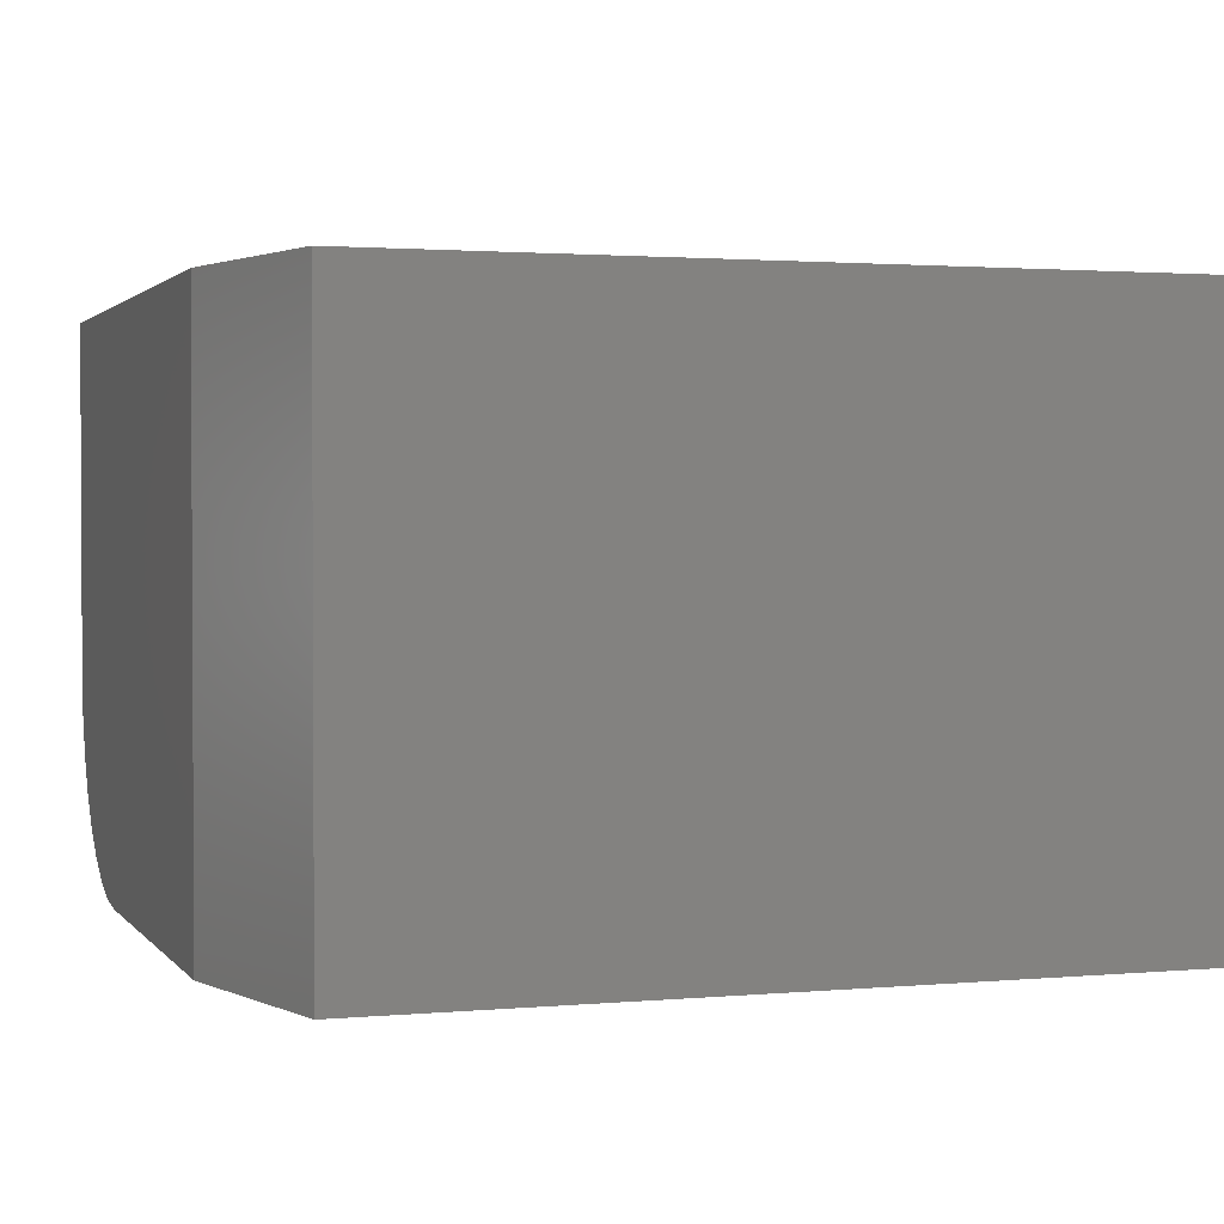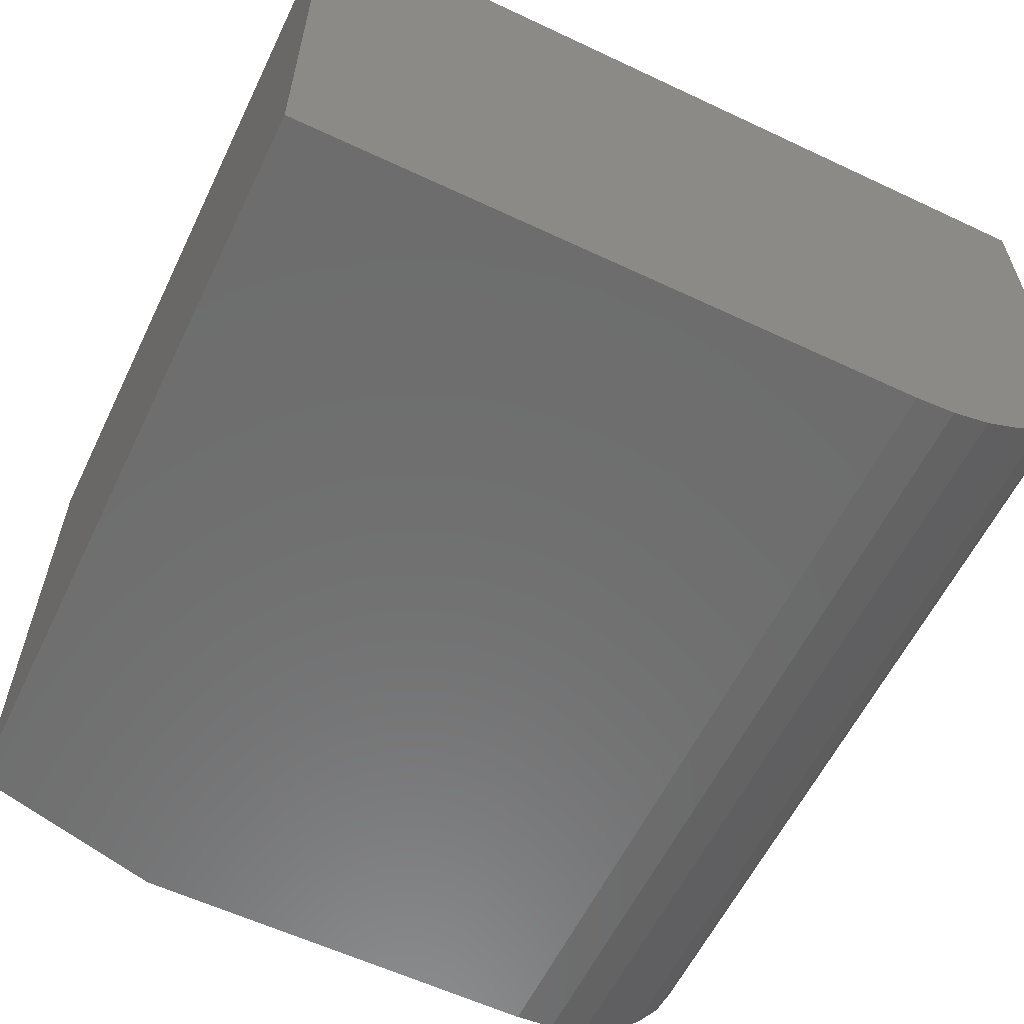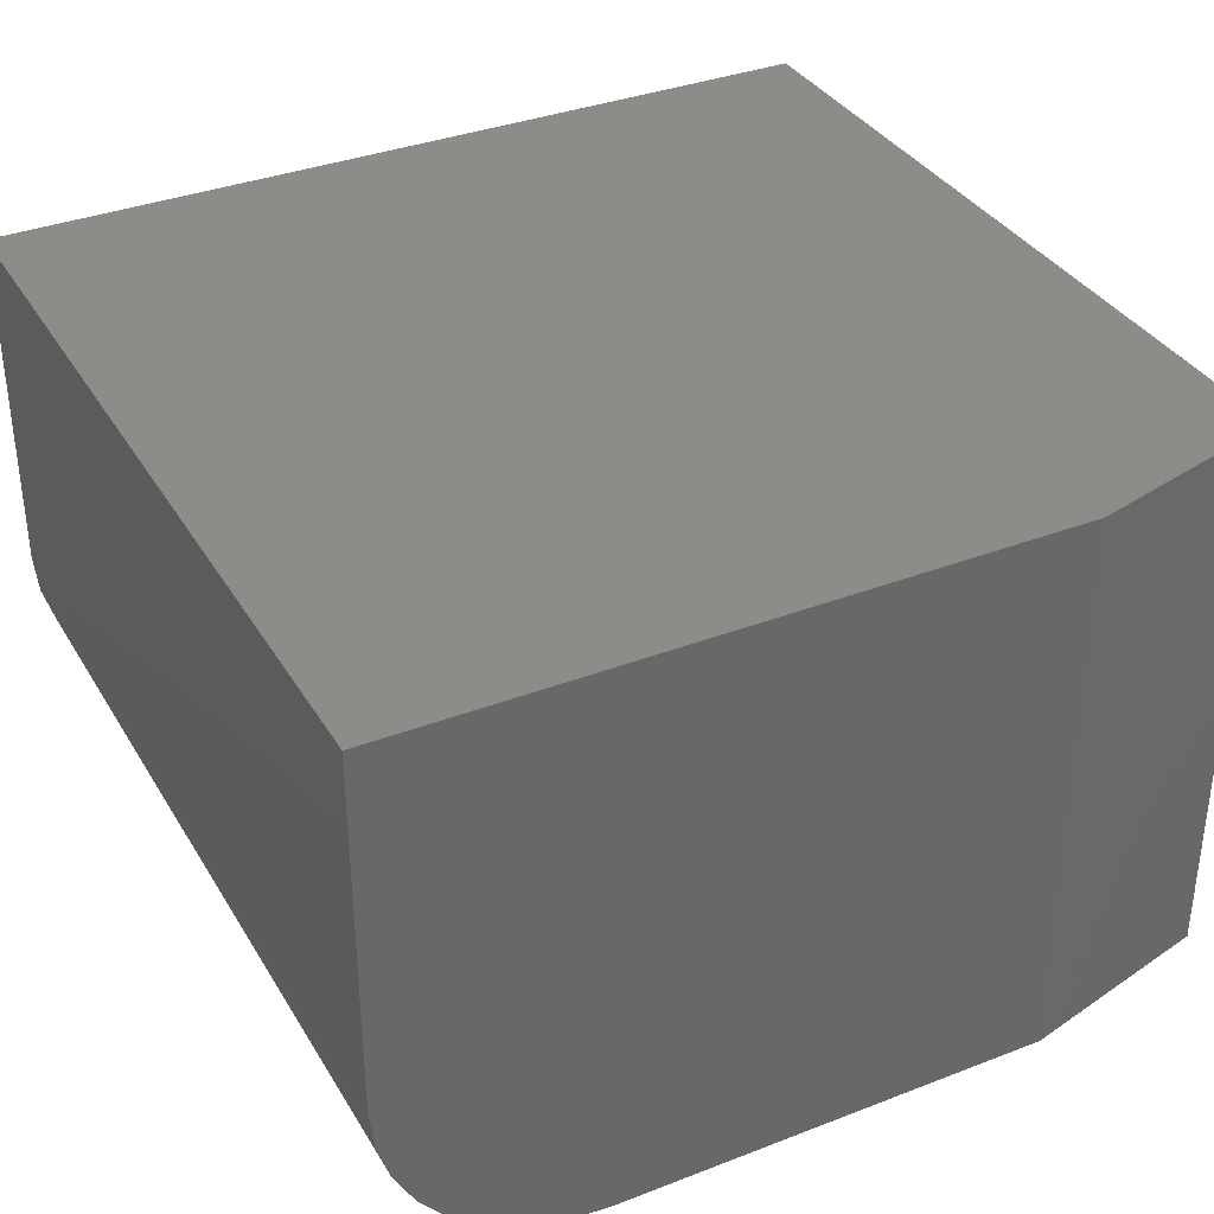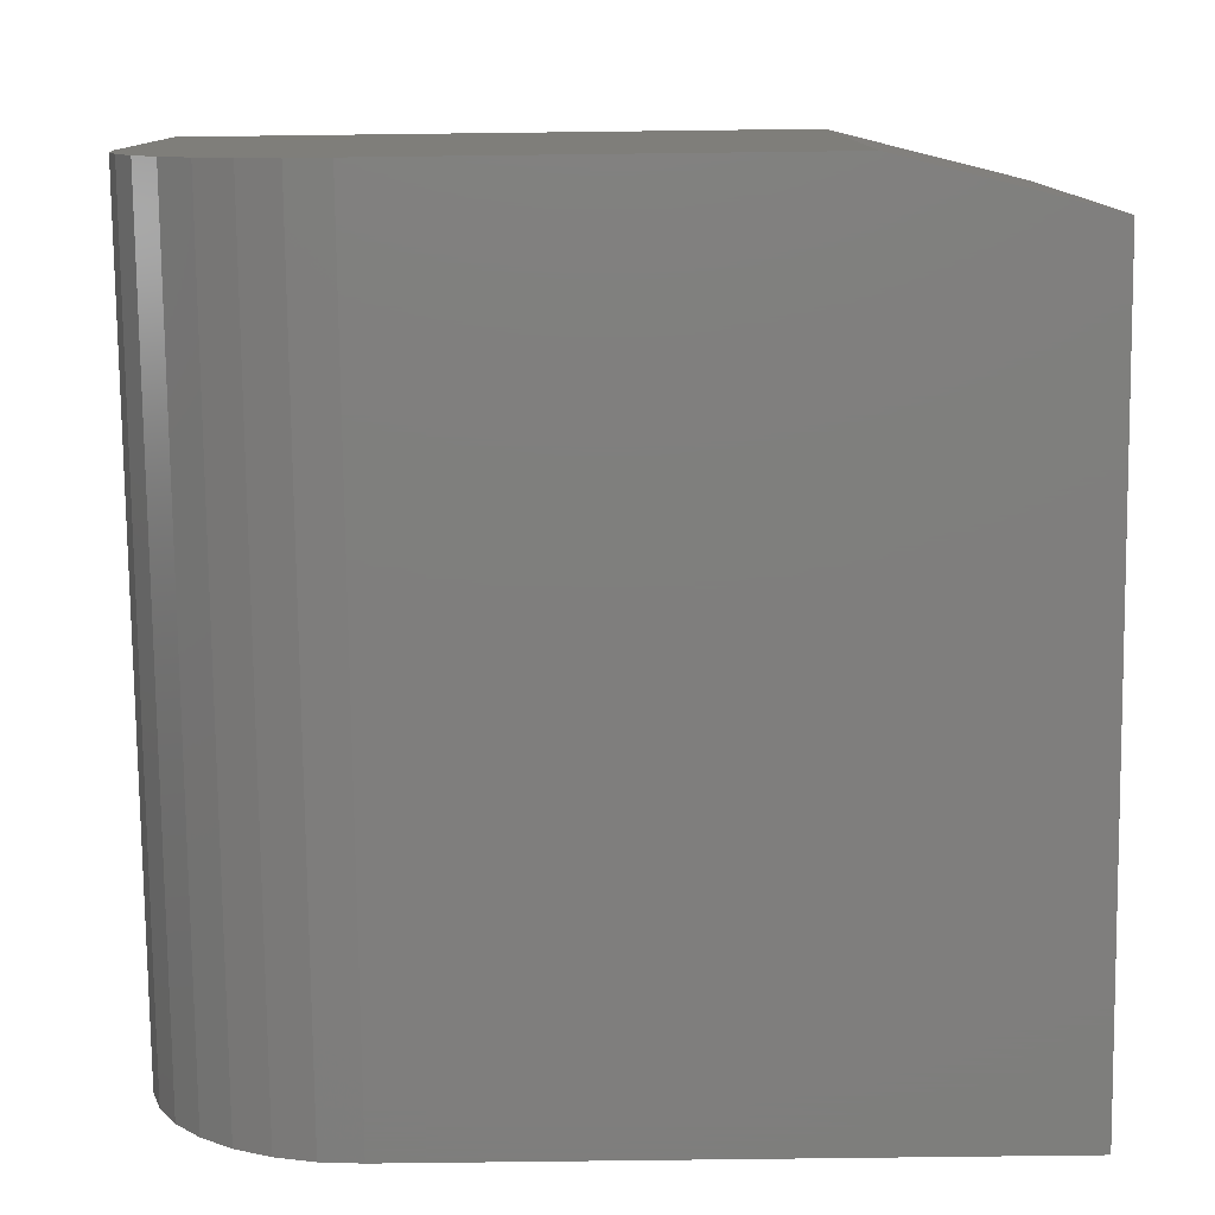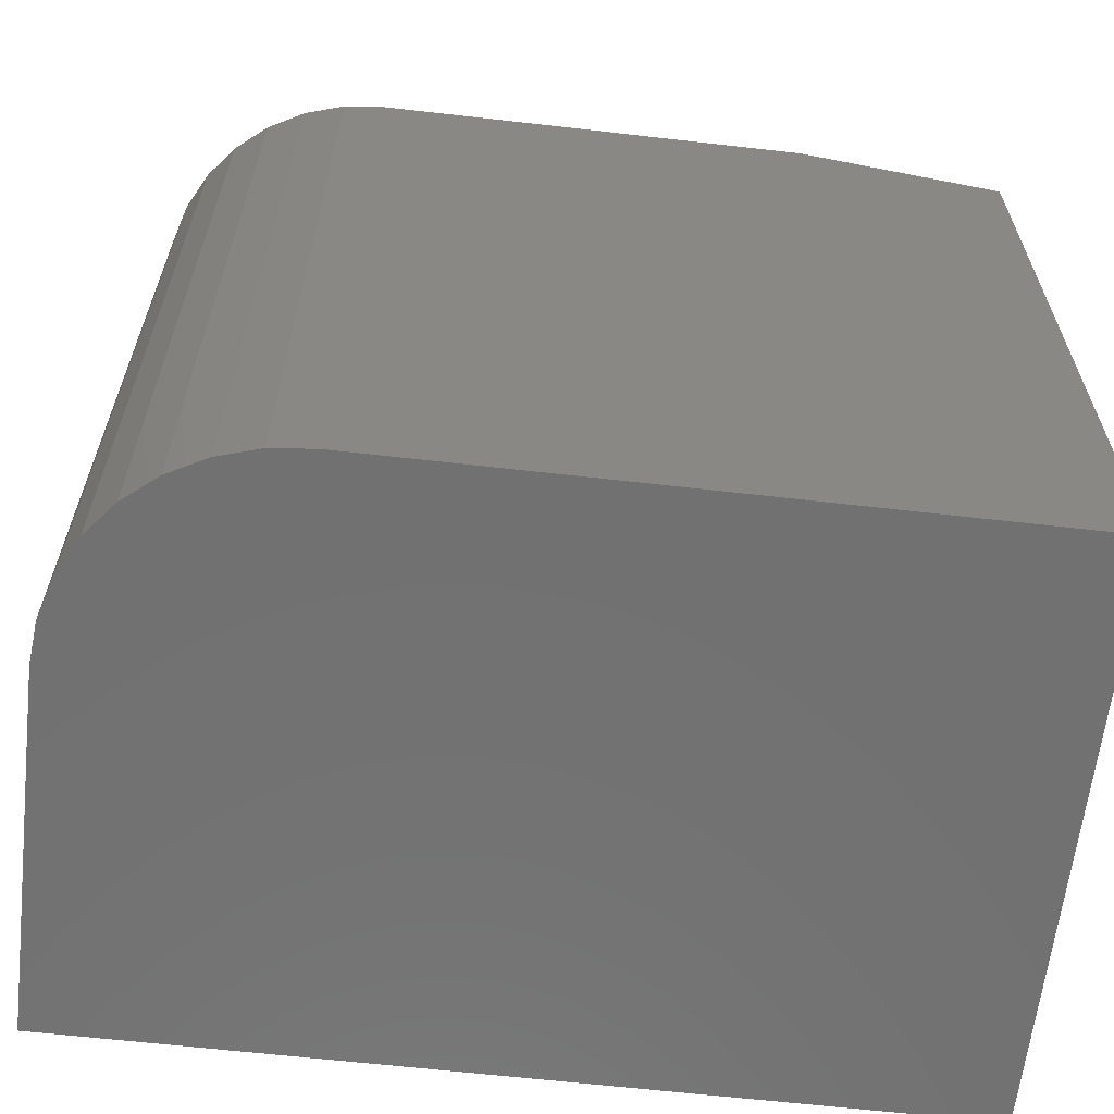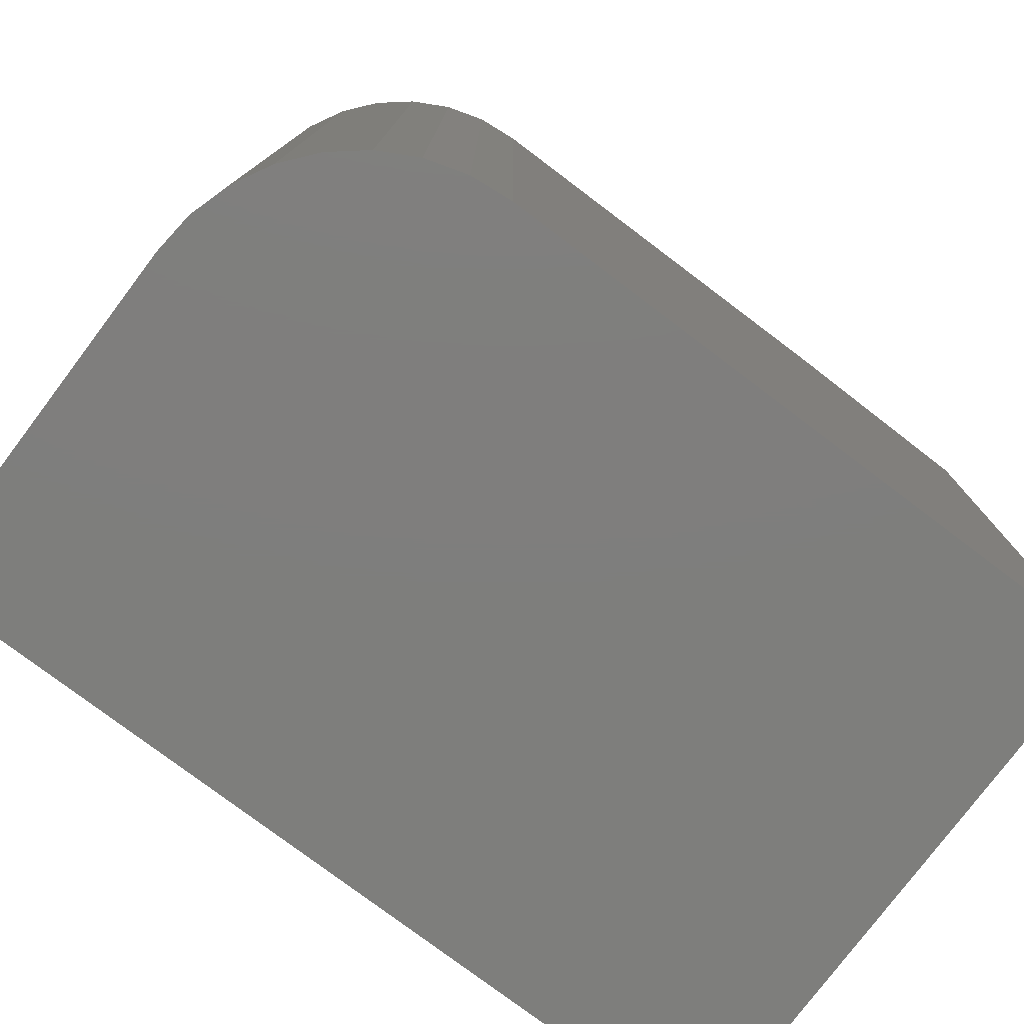
<metadata>
{"format":"stl","ext":"stl","renderer":"f3d","projection":"perspective","resolution":1024,"background":"white","views":[{"elev":1.8,"azim":71.6,"up":"+Y"},{"elev":-59.5,"azim":154.2,"up":"+Y"},{"elev":35.4,"azim":-27.1,"up":"+Y"},{"elev":-78.5,"azim":0.7,"up":"+Y"},{"elev":-63.2,"azim":-6.6,"up":"+Z"},{"elev":-78.0,"azim":-37.0,"up":"+Z"}]}
</metadata>
<code>
# stl→obj: 26 verts, 48 faces
v 0.1875 -0.5 -1.148e-17
v 0.75 -0.5 -4.592e-17
v 0.1875 -0.5 0.75
v 0.75 -0.5 0.7031
v 0.5703 -0.5 0.75
v 4.592e-17 0 0.75
v 0 -0.3125 0.75
v 0.003603 -0.3491 0.75
v 0.01427 -0.3843 0.75
v 0.0316 -0.4167 0.75
v 0.05492 -0.4451 0.75
v 0.08333 -0.4684 0.75
v 0.1157 -0.4857 0.75
v 0.1509 -0.4964 0.75
v 0.5703 0 0.75
v 0.75 0 0.7031
v 0.75 0 -4.592e-17
v 0 0 0
v 0 -0.3125 0
v 0.1509 -0.4964 -9.241e-18
v 0.1157 -0.4857 -7.087e-18
v 0.08333 -0.4684 -5.103e-18
v 0.05492 -0.4451 -3.363e-18
v 0.0316 -0.4167 -1.935e-18
v 0.01427 -0.3843 -8.739e-19
v 0.003603 -0.3491 -2.206e-19
f 1 2 3
f 3 2 4
f 3 4 5
f 6 7 8
f 6 8 9
f 6 9 10
f 6 10 11
f 6 11 12
f 6 12 13
f 6 13 14
f 6 14 3
f 6 3 5
f 6 5 15
f 15 16 6
f 6 16 17
f 6 17 18
f 2 17 4
f 4 17 16
f 4 16 5
f 5 16 15
f 7 6 19
f 19 6 18
f 1 20 21
f 1 21 22
f 1 22 23
f 1 23 24
f 1 24 25
f 1 25 26
f 1 26 19
f 1 19 18
f 1 18 17
f 1 17 2
f 7 19 8
f 8 19 26
f 8 26 9
f 9 26 25
f 9 25 10
f 10 25 24
f 10 24 11
f 11 24 23
f 11 23 12
f 12 23 22
f 12 22 13
f 13 22 21
f 13 21 14
f 14 21 20
f 14 20 3
f 3 20 1

</code>
